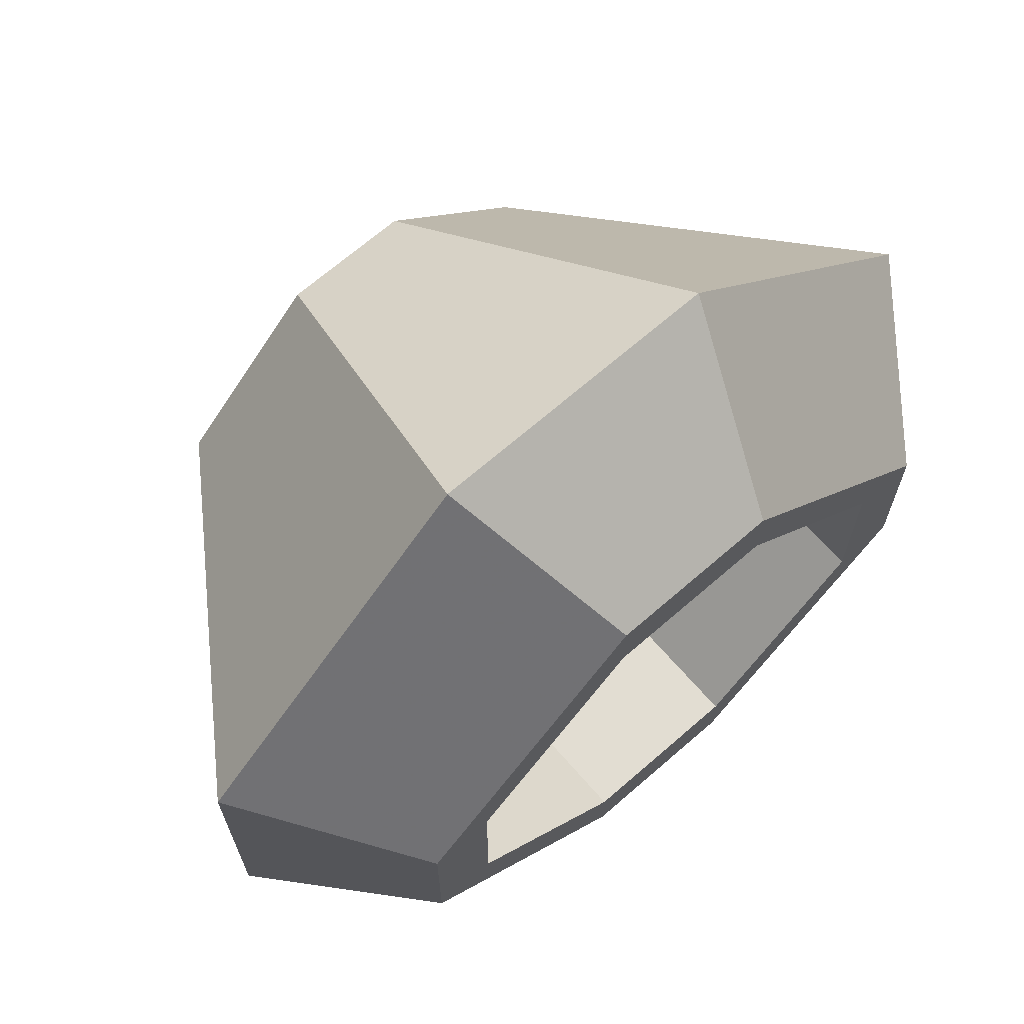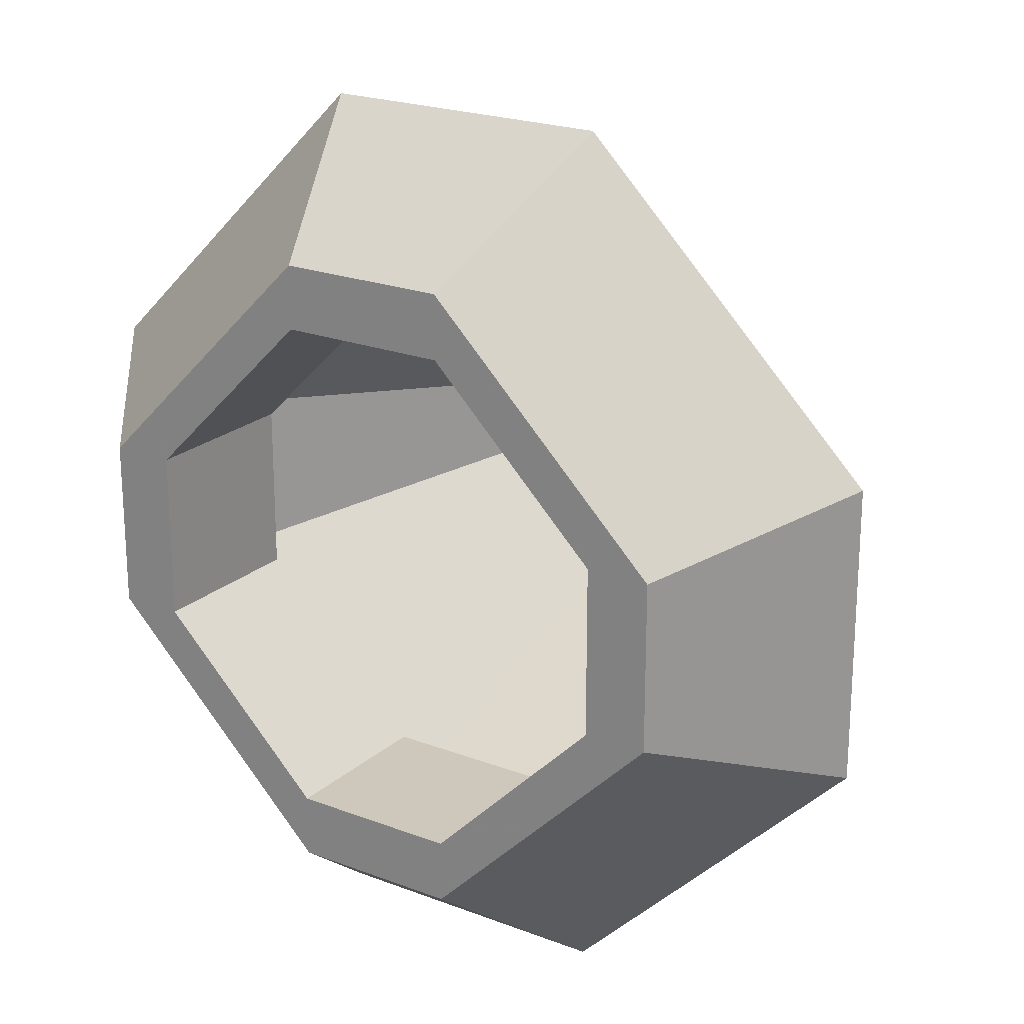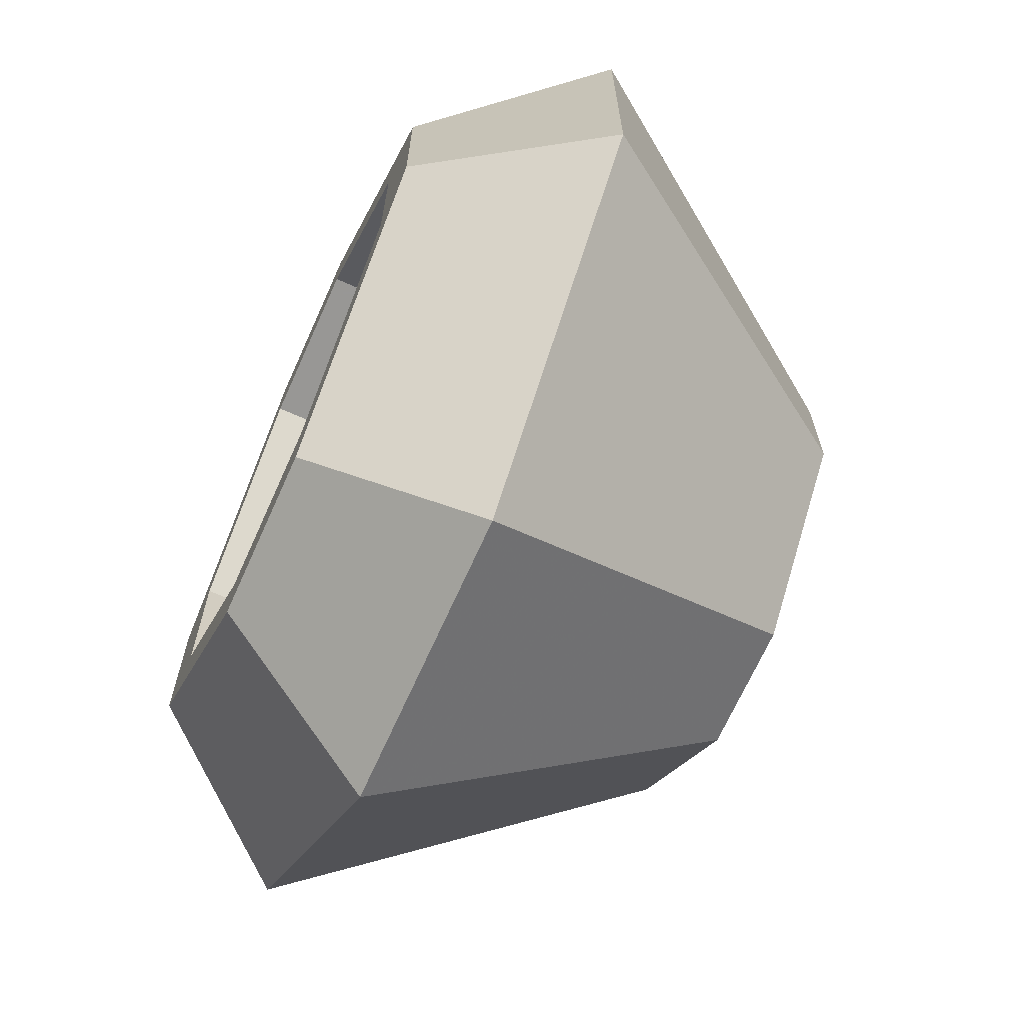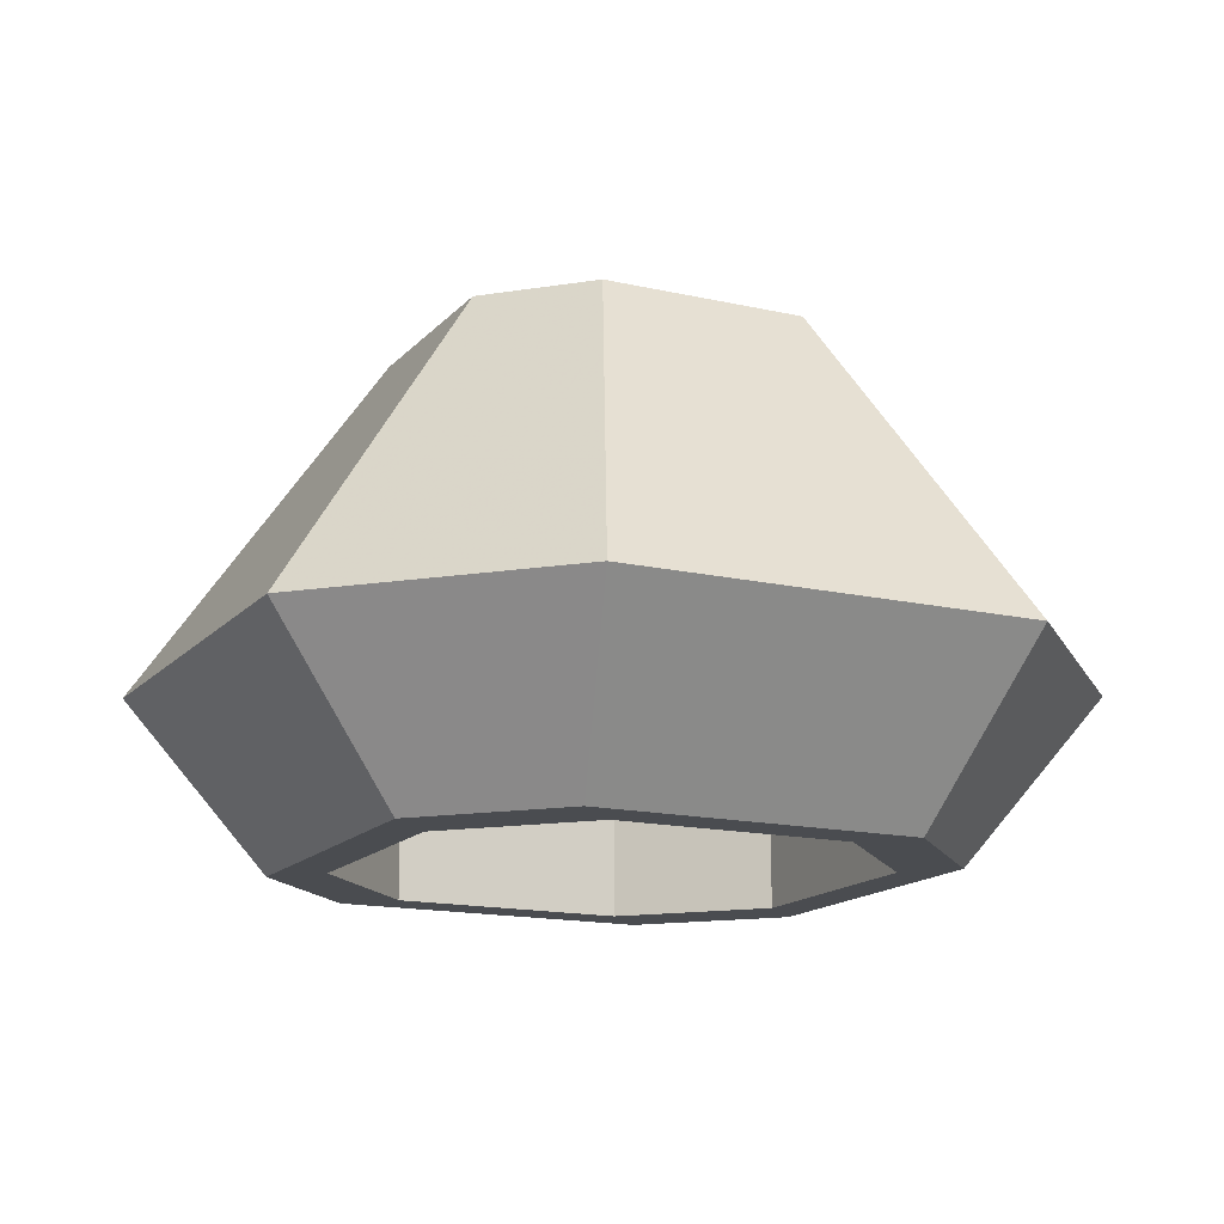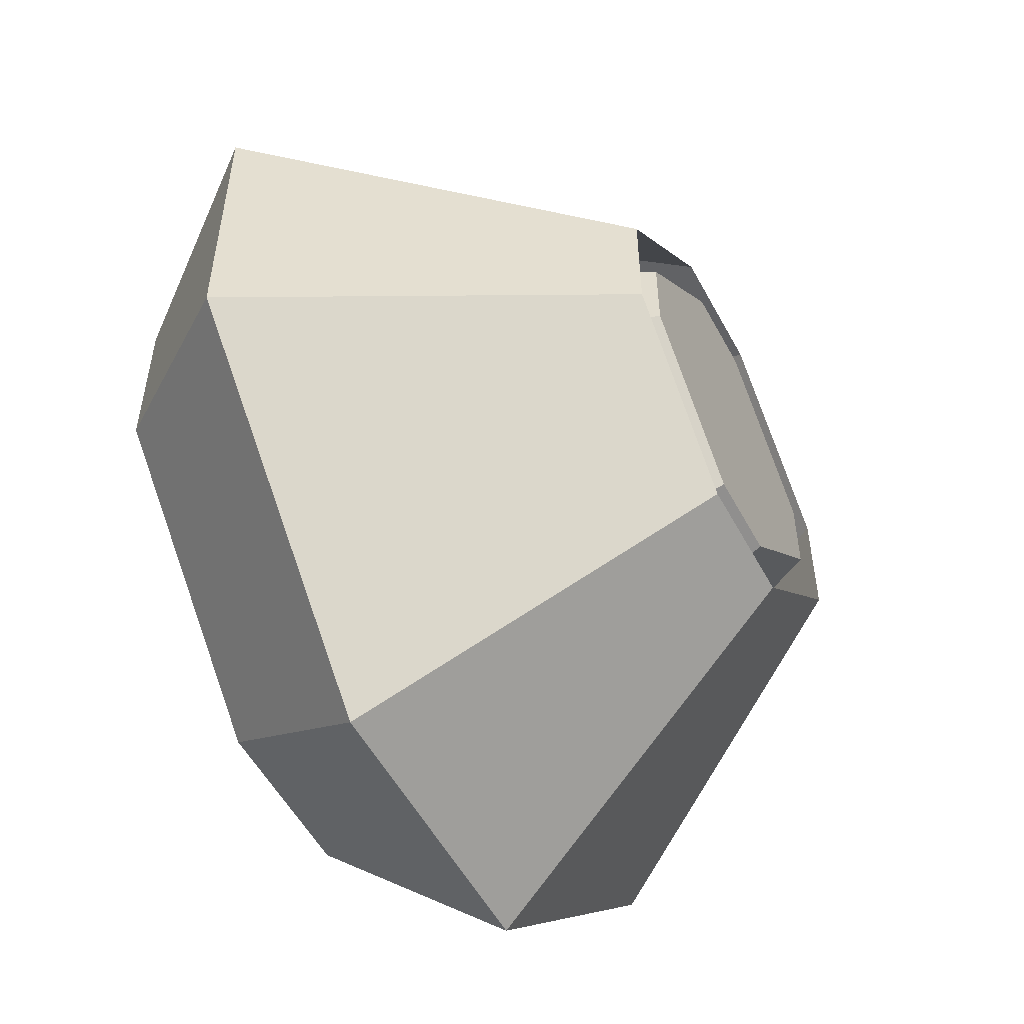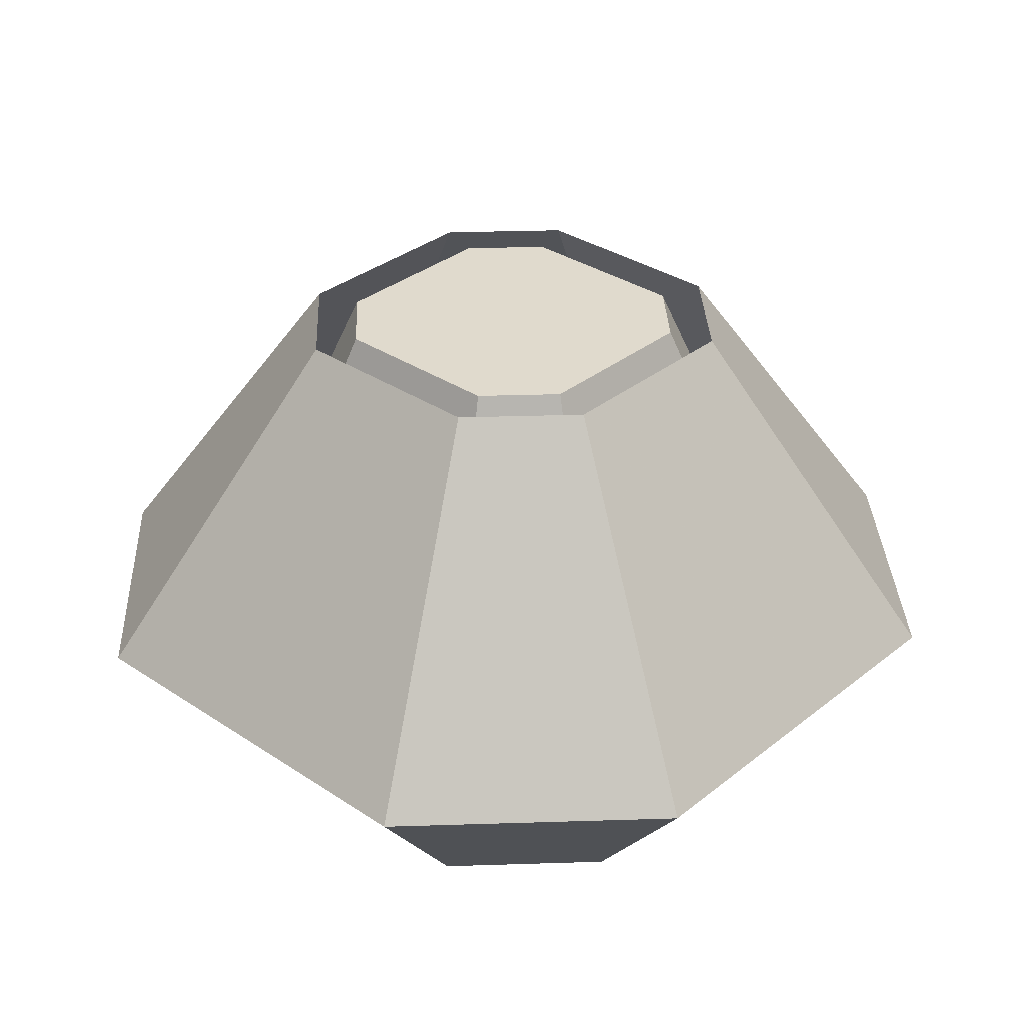
<metadata>
{"format":"obj","ext":"obj","renderer":"f3d","projection":"perspective","resolution":1024,"background":"white","views":[{"elev":68.2,"azim":-41.1,"up":"+Z"},{"elev":21.8,"azim":33.9,"up":"+Z"},{"elev":-68.2,"azim":65.9,"up":"+Z"},{"elev":-15.1,"azim":18.9,"up":"+Y"},{"elev":-54.0,"azim":117.9,"up":"+Z"},{"elev":33.1,"azim":-92.5,"up":"+Y"}]}
</metadata>
<code>
o item/odd_gnomebowl
v -3 0 10
v -10 0 3
v -21 -16 7
v -7 -16 21
v 3 0 10
v 7 -16 21
v 10 0 3
v 21 -16 7
v 10 0 -3
v 21 -16 -7
v 3 0 -10
v 7 -16 -21
v -3 0 -10
v -7 -16 -21
v -10 0 -3
v -21 -16 -7
v -15 -24 -4
v -15 -24 4
v -4 -24 15
v 4 -24 15
v 15 -24 4
v 15 -24 -4
v 4 -24 -15
v -4 -24 -15
v -12 -24 -4
v -12 -24 4
v -4 -24 12
v 4 -24 12
v 12 -24 4
v 12 -24 -4
v 4 -24 -12
v -4 -24 -12
v -4 -16 -12
v -12 -16 -4
v -12 -16 4
v -4 -16 12
v 4 -16 12
v 12 -16 4
v 12 -16 -4
v 4 -16 -12
v -2 0 8
v -8 0 2
v -8 0 -2
v -2 0 -8
v 2 0 -8
v 8 0 -2
v 8 0 2
v 2 0 8
v 4 -16 15
v -4 -16 15
v -15 -16 4
v -15 -16 -4
v -4 -16 -15
v 4 -16 -15
v 15 -16 -4
v 15 -16 4
f 1 2 3
f 1 3 4
f 1 4 5
f 5 4 6
f 5 6 7
f 7 6 8
f 7 8 9
f 9 8 10
f 9 10 11
f 11 10 12
f 11 12 13
f 13 12 14
f 13 14 15
f 15 14 16
f 15 16 2
f 2 16 3
f 3 16 17
f 3 17 18
f 3 18 4
f 4 18 19
f 4 19 6
f 6 19 20
f 6 20 8
f 8 20 21
f 8 21 10
f 10 21 22
f 10 22 12
f 12 22 23
f 12 23 14
f 14 23 24
f 14 24 16
f 16 24 17
f 17 24 25
f 17 25 26
f 17 26 18
f 18 26 19
f 19 26 27
f 19 27 28
f 19 28 20
f 20 28 29
f 20 29 21
f 21 29 30
f 21 30 22
f 22 30 31
f 22 31 23
f 23 31 32
f 23 32 24
f 24 32 25
f 25 32 33
f 25 33 34
f 25 34 26
f 26 34 35
f 26 35 27
f 27 35 36
f 27 36 28
f 28 36 37
f 28 37 29
f 29 37 38
f 29 38 30
f 30 38 39
f 30 39 31
f 31 39 40
f 31 40 32
f 32 40 33
f 41 42 43
f 41 43 44
f 41 44 45
f 41 45 46
f 41 46 47
f 41 47 48
f 41 48 49
f 41 49 50
f 41 50 42
f 42 50 51
f 42 51 43
f 43 51 52
f 43 52 44
f 44 52 53
f 44 53 45
f 45 53 54
f 45 54 46
f 46 54 55
f 46 55 47
f 47 55 56
f 47 56 48
f 48 56 49

</code>
